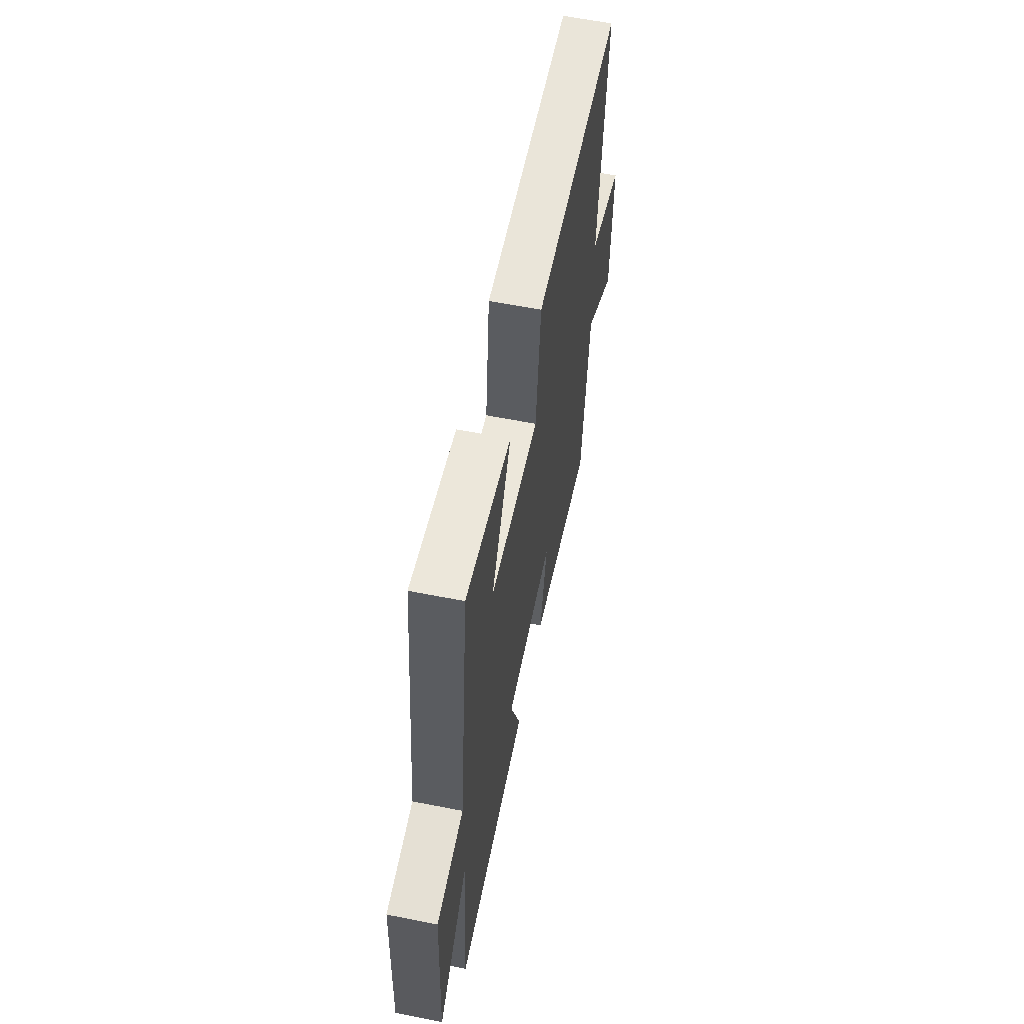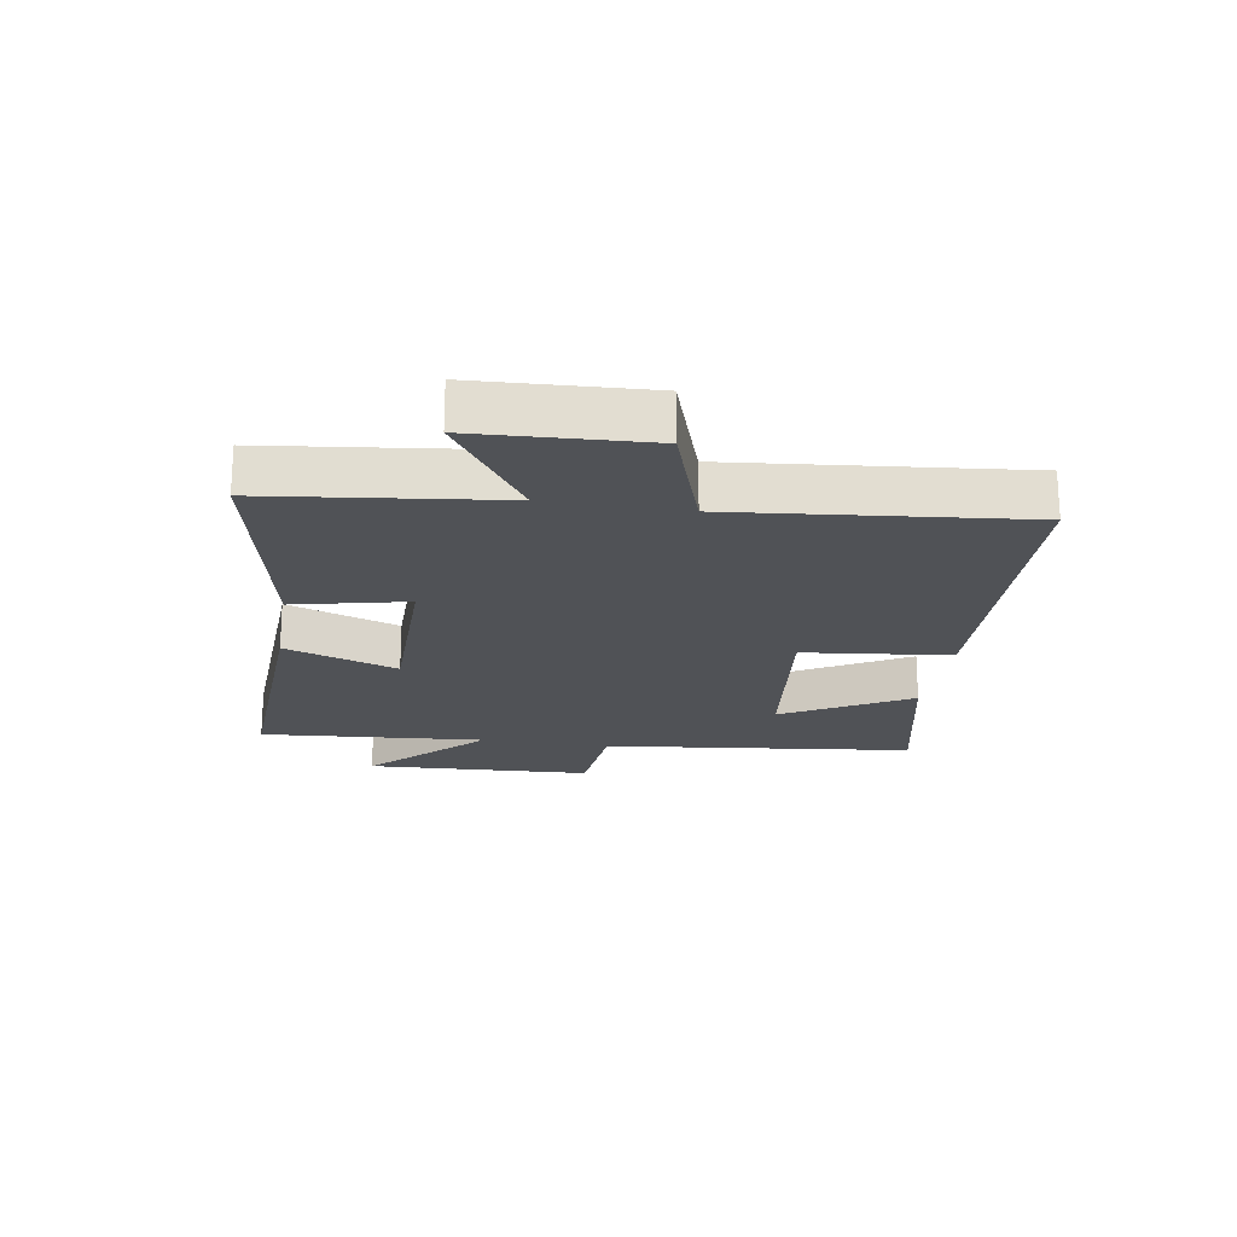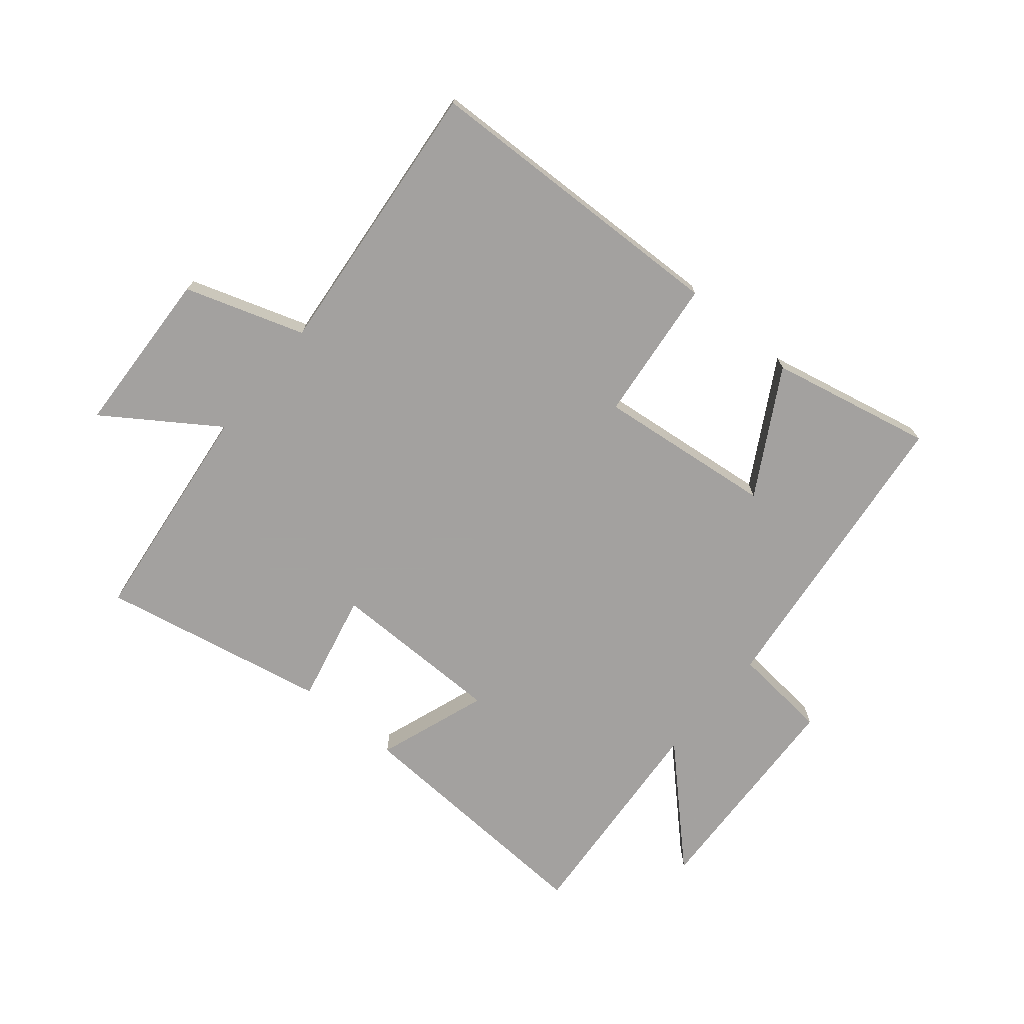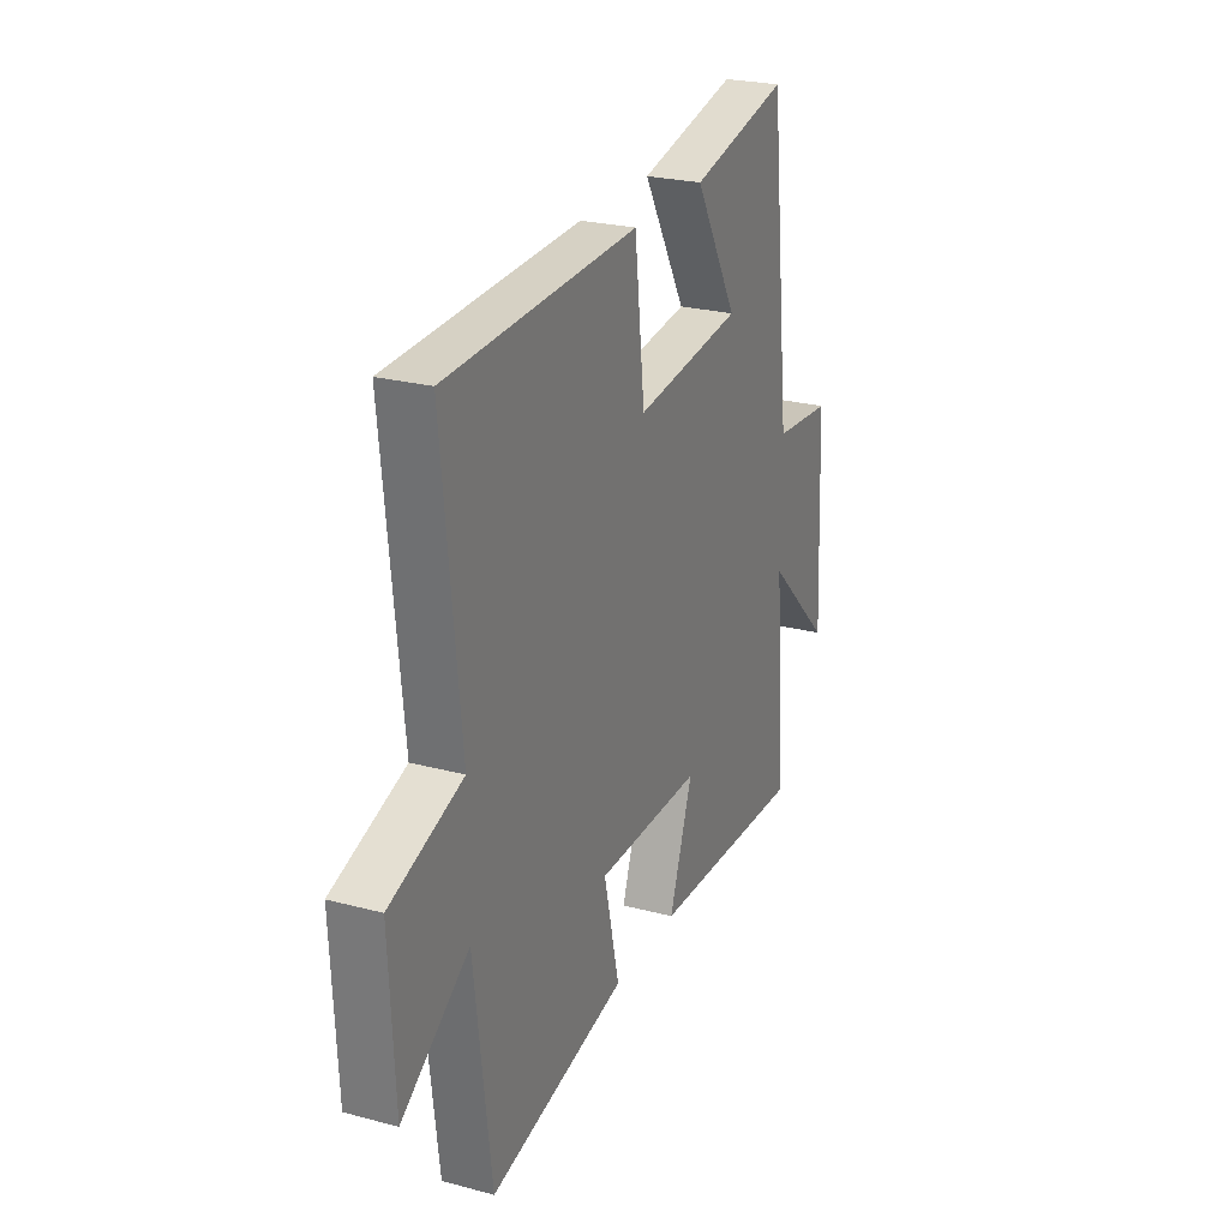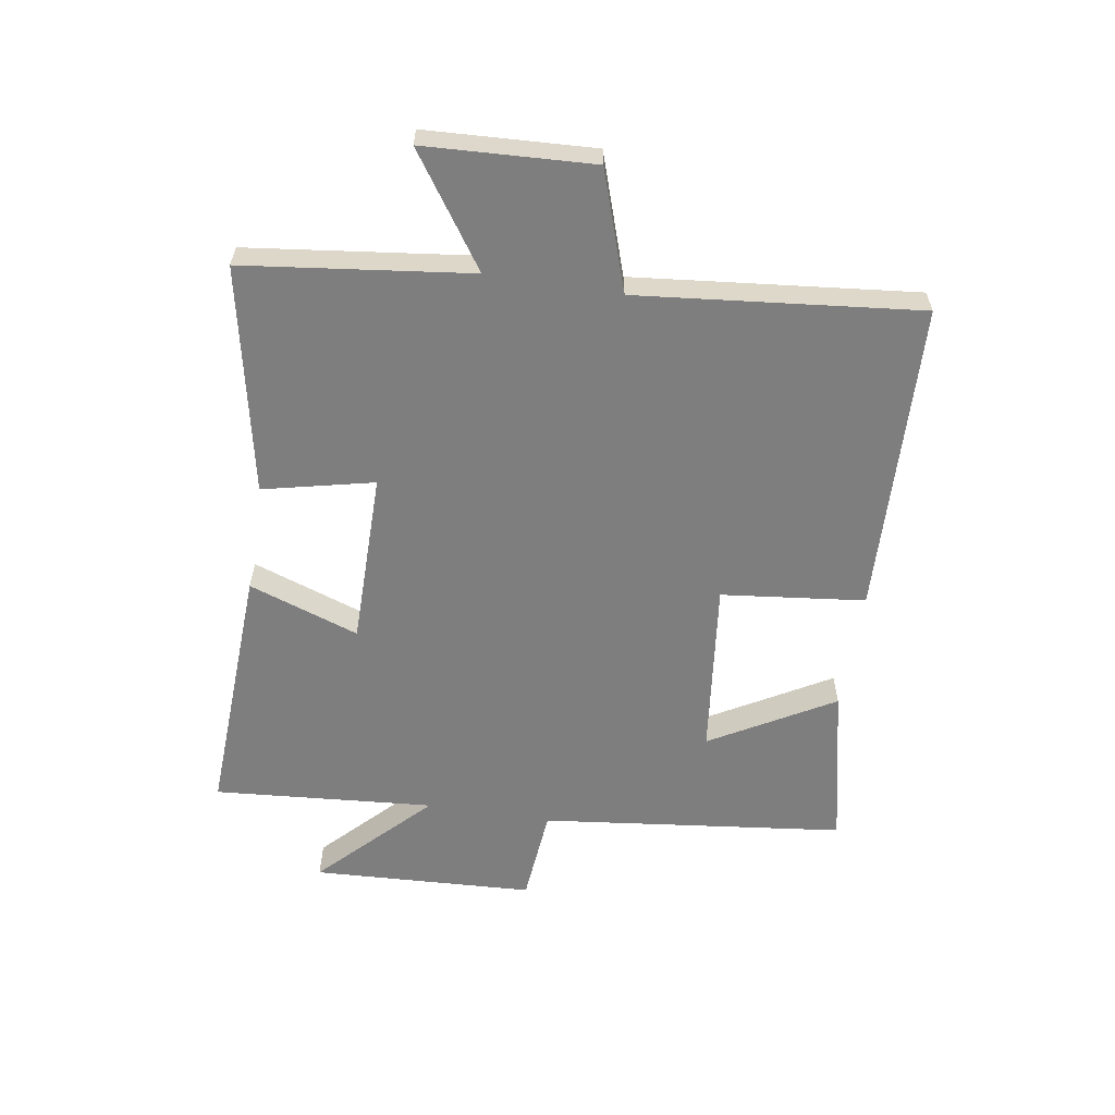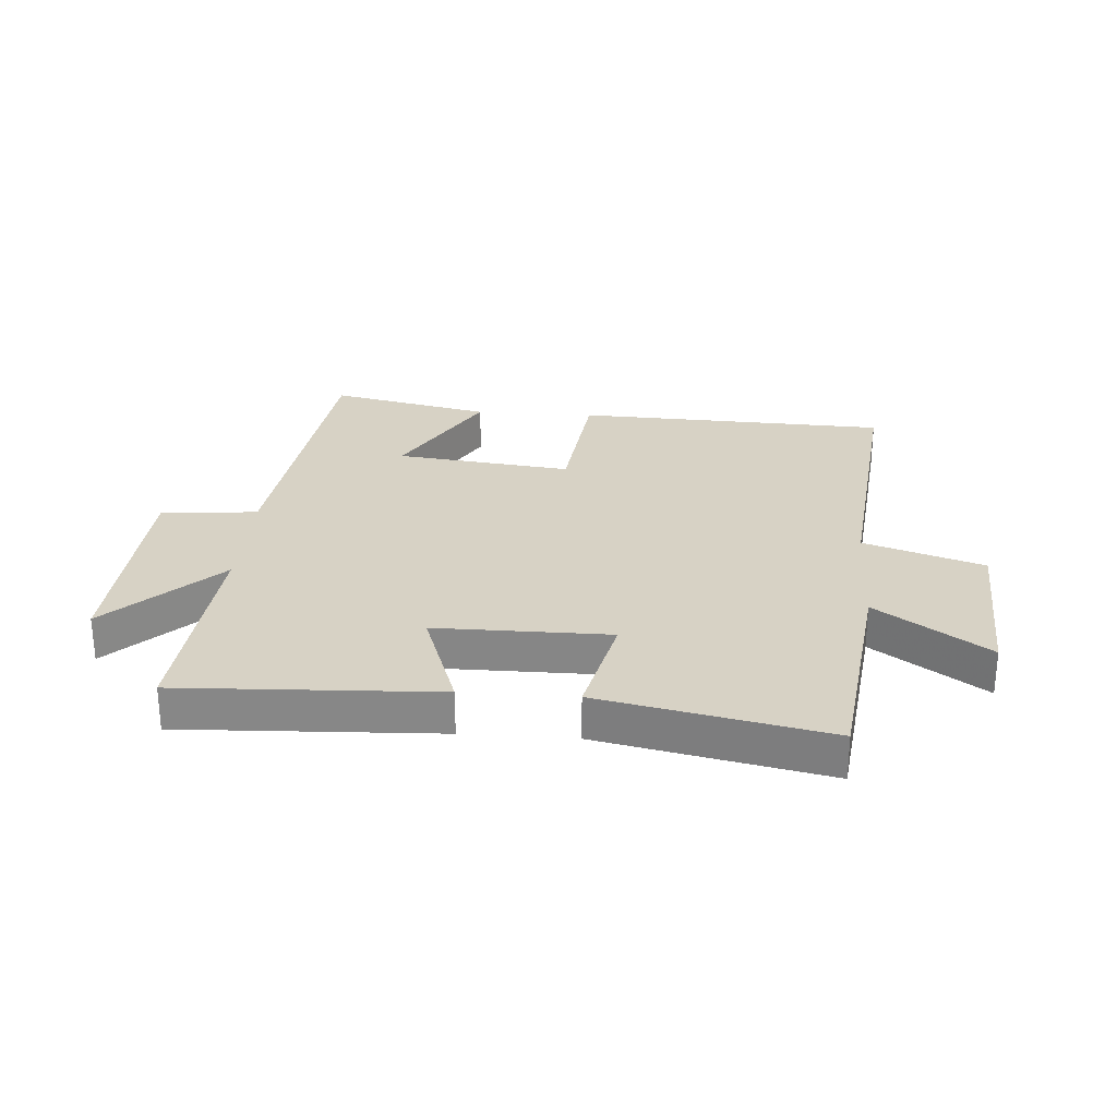
<metadata>
{"format":"obj","ext":"obj","renderer":"f3d","projection":"perspective","resolution":1024,"background":"white","views":[{"elev":60.1,"azim":101.5,"up":"+Z"},{"elev":-20.7,"azim":-99.3,"up":"+Y"},{"elev":-72.3,"azim":-40.0,"up":"+Y"},{"elev":25.0,"azim":-66.7,"up":"+Z"},{"elev":-59.5,"azim":-99.1,"up":"+Y"},{"elev":27.4,"azim":-175.8,"up":"+Y"}]}
</metadata>
<code>
v -0.454 0.07 -0.577
v -0.5 0.07 -0.203
v -0.683 0.07 -0.329
v -0.697 0.07 -0.051
v -0.5 0.07 0.015
v -0.548 0.07 0.481
v -0.029 0.07 0.5
v -0.002 0.07 0.262
v 0.29 0.07 0.296
v 0.173 0.07 0.5
v 0.441 0.07 0.559
v 0.5 0.07 0.055
v 0.66 0.07 0.041
v 0.678 0.07 -0.327
v 0.5 0.07 -0.153
v 0.529 0.07 -0.519
v 0.103 0.07 -0.5
v 0.167 0.07 -0.317
v -0.121 0.07 -0.317
v -0.079 0.07 -0.5
v -0.454 0 -0.577
v -0.5 0 -0.203
v -0.683 0 -0.329
v -0.697 0 -0.051
v -0.5 0 0.015
v -0.548 0 0.481
v -0.029 0 0.5
v -0.002 0 0.262
v 0.29 0 0.296
v 0.173 0 0.5
v 0.441 0 0.559
v 0.5 0 0.055
v 0.66 0 0.041
v 0.678 0 -0.327
v 0.5 0 -0.153
v 0.529 0 -0.519
v 0.103 0 -0.5
v 0.167 0 -0.317
v -0.121 0 -0.317
v -0.079 0 -0.5
f 19 20 1 2
f 18 19 2
f 15 16 17 18
f 15 18 2
f 12 13 14 15
f 12 15 2
f 9 10 11 12
f 8 9 12 2
f 5 6 7 8
f 5 8 2 3
f 3 4 5
f 22 21 40 39
f 22 39 38
f 38 37 36 35
f 22 38 35
f 35 34 33 32
f 22 35 32
f 32 31 30 29
f 22 32 29 28
f 28 27 26 25
f 23 22 28 25
f 25 24 23
f 1 21 22 2
f 2 22 23 3
f 3 23 24 4
f 4 24 25 5
f 5 25 26 6
f 6 26 27 7
f 7 27 28 8
f 8 28 29 9
f 9 29 30 10
f 10 30 31 11
f 11 31 32 12
f 12 32 33 13
f 13 33 34 14
f 14 34 35 15
f 15 35 36 16
f 16 36 37 17
f 17 37 38 18
f 18 38 39 19
f 19 39 40 20
f 20 40 21 1

</code>
